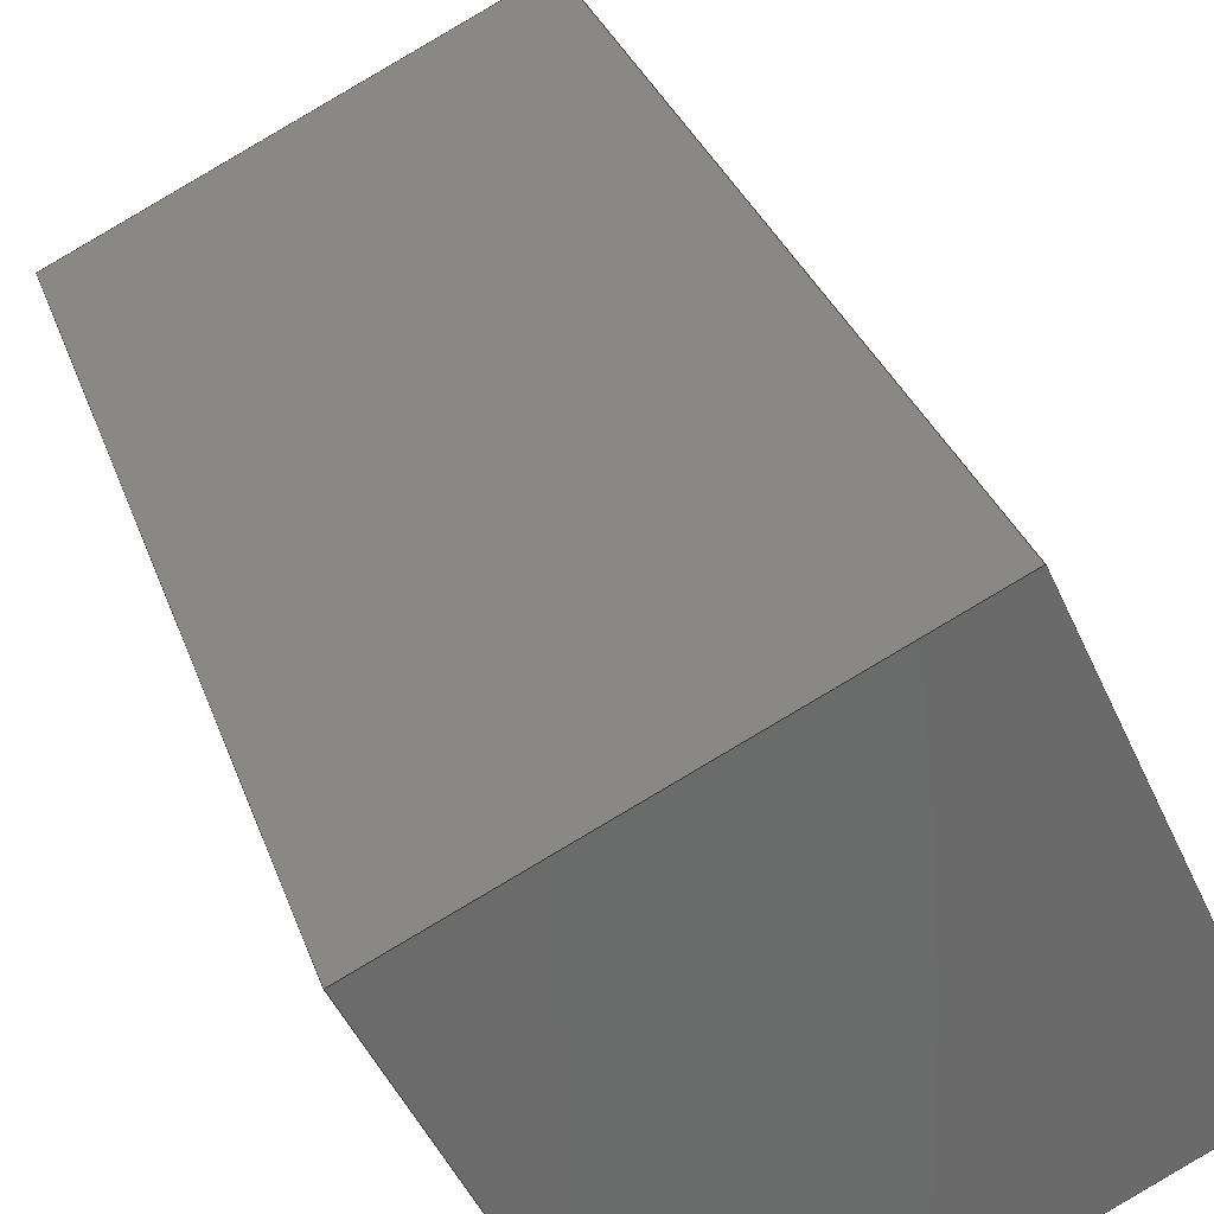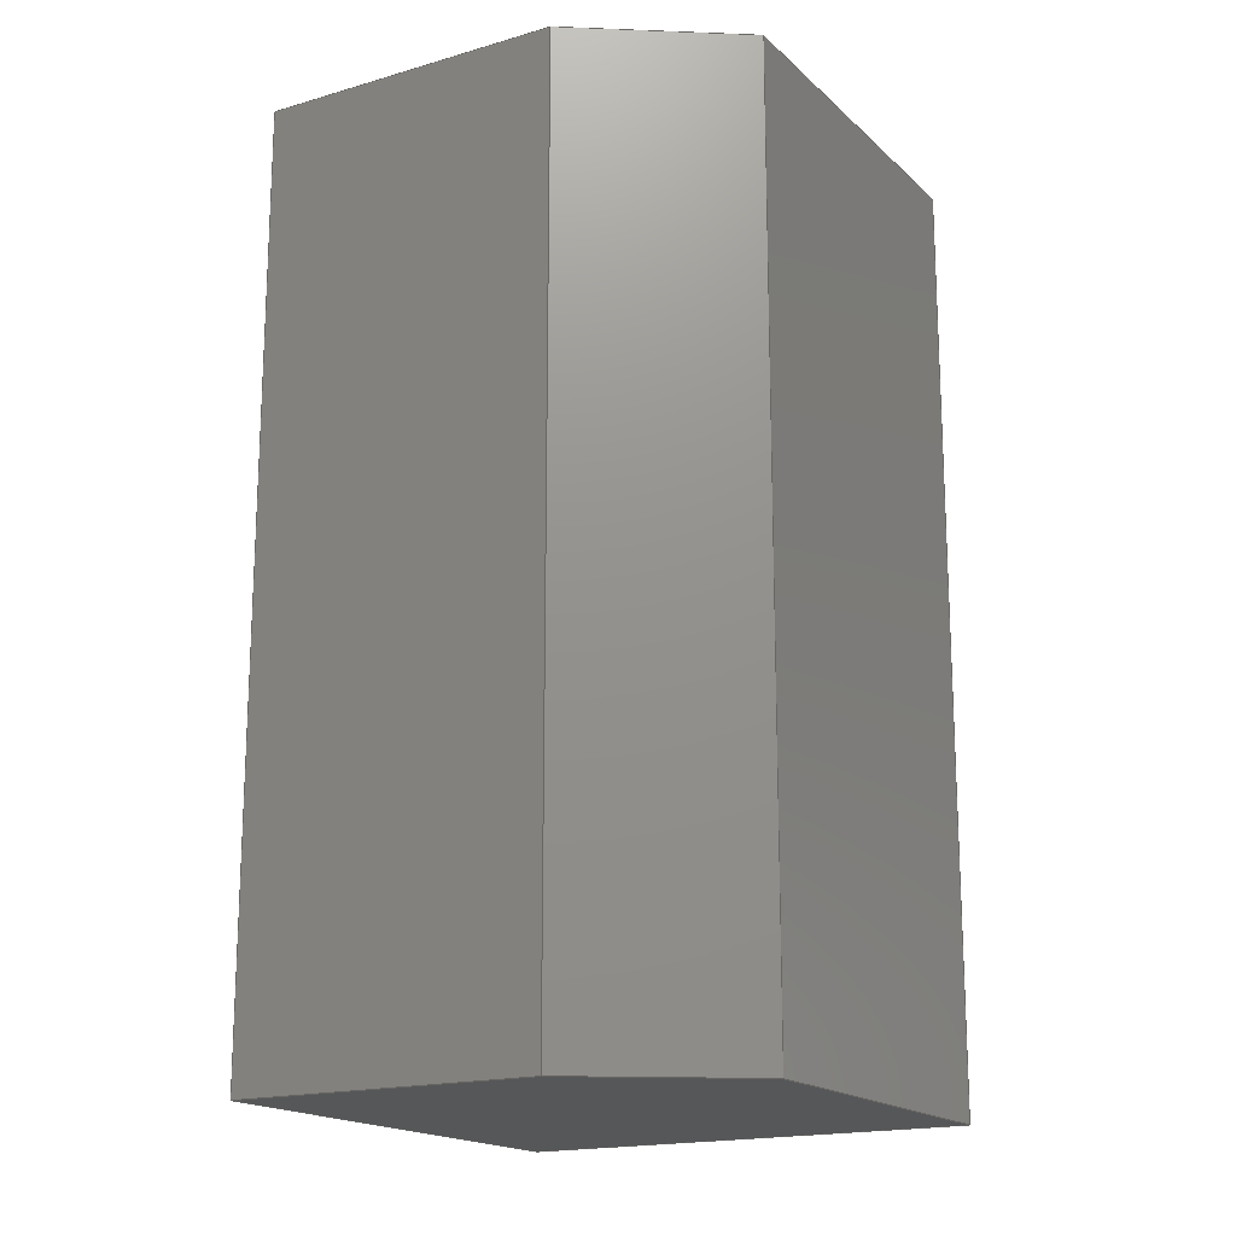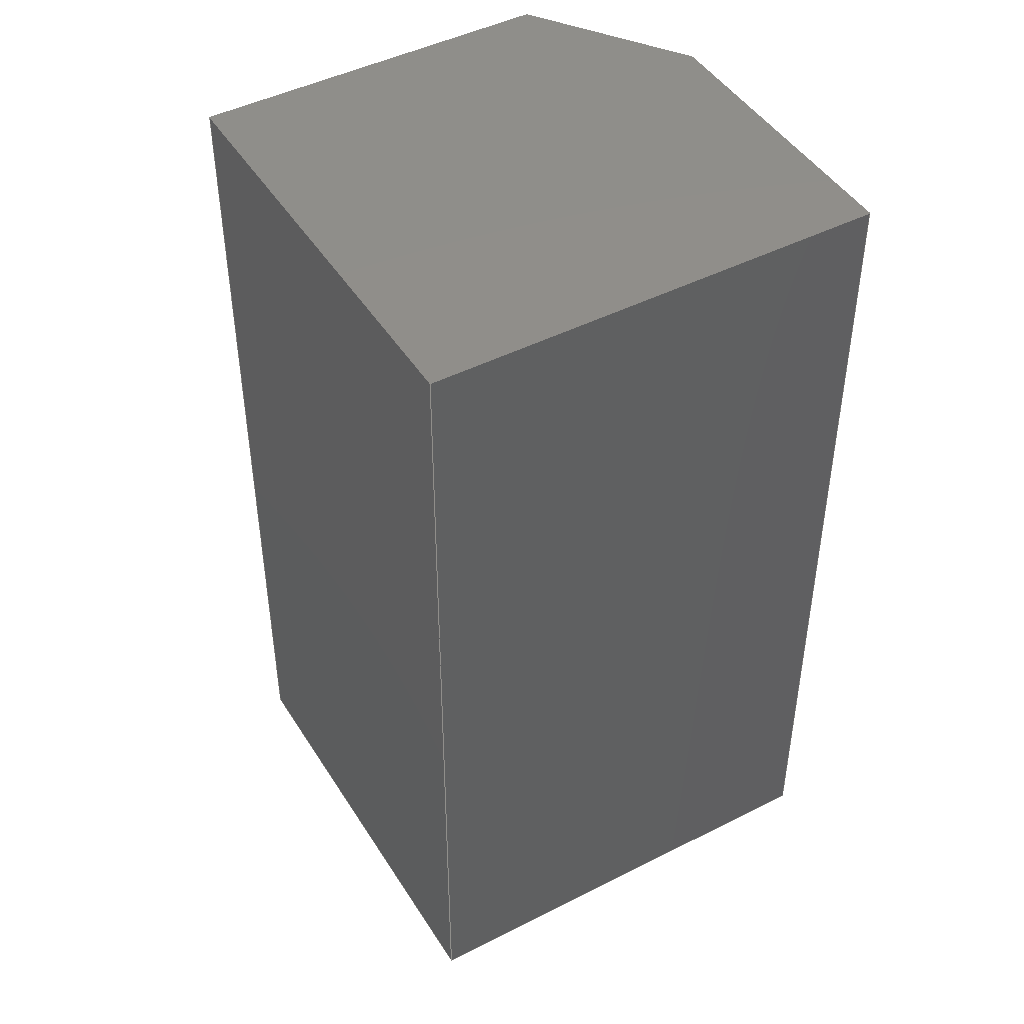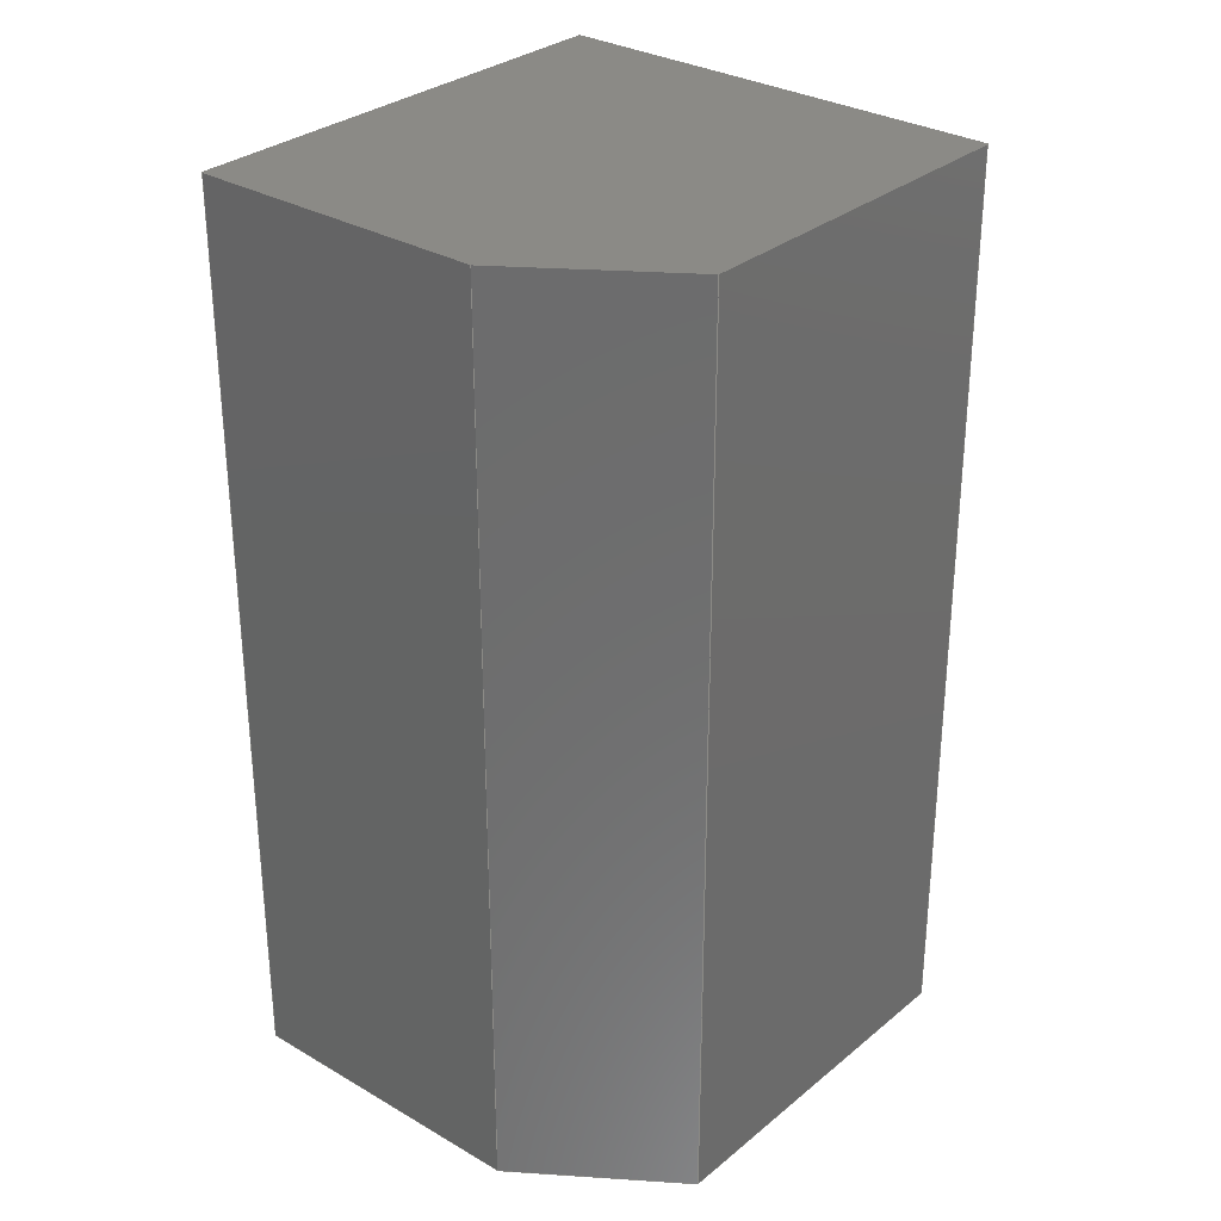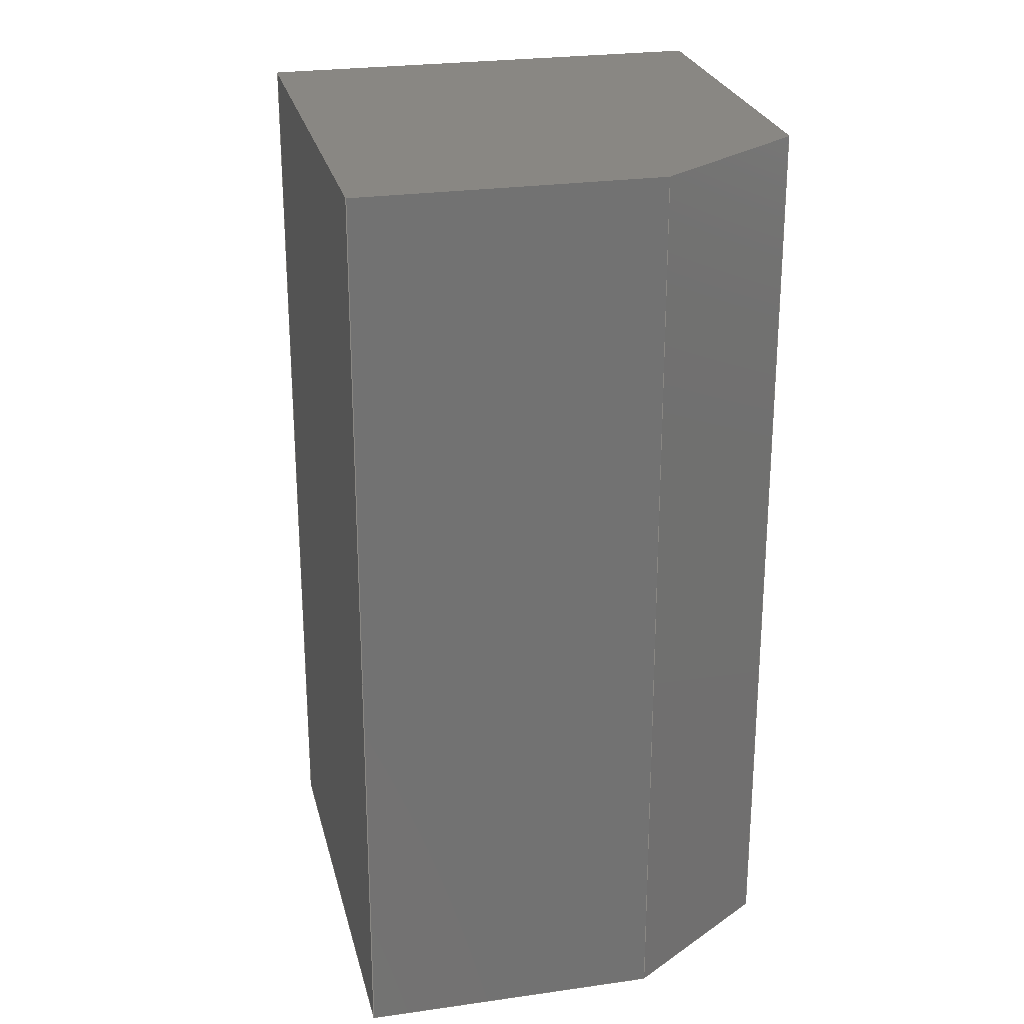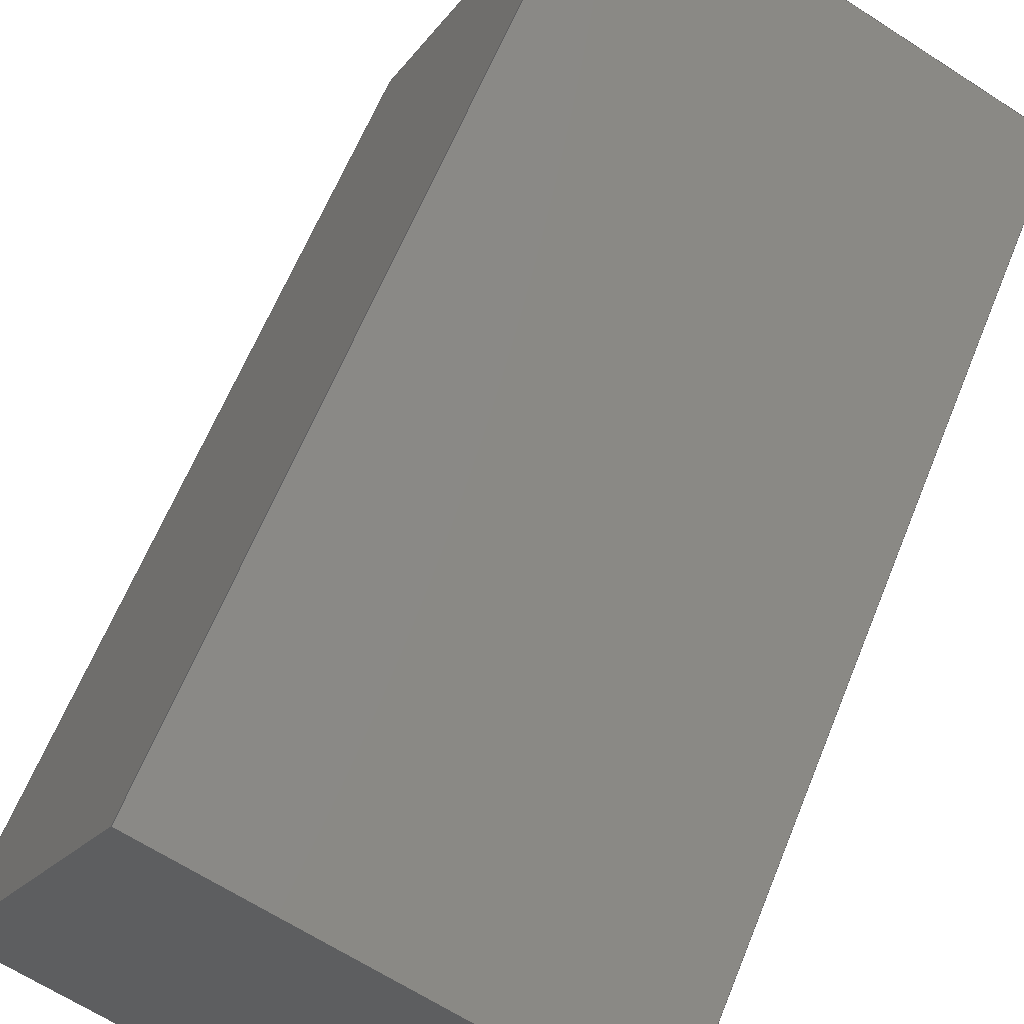
<metadata>
{"format":"step","ext":"step","renderer":"f3d","projection":"perspective","resolution":1024,"background":"white","views":[{"elev":32.0,"azim":162.3,"up":"+Y"},{"elev":-17.5,"azim":5.2,"up":"+Z"},{"elev":45.7,"azim":-145.5,"up":"+Z"},{"elev":30.4,"azim":15.1,"up":"+Z"},{"elev":25.3,"azim":-38.2,"up":"+Z"},{"elev":62.3,"azim":21.9,"up":"+Y"}]}
</metadata>
<code>
ISO-10303-21;
DATA;
#1=MECHANICAL_DESIGN_GEOMETRIC_PRESENTATION_REPRESENTATION('',(#4),#207);
#2=SHAPE_REPRESENTATION_RELATIONSHIP('SRR','None',#217,#3);
#3=ADVANCED_BREP_SHAPE_REPRESENTATION('',(#5),#206);
#4=STYLED_ITEM('',(#226),#5);
#5=MANIFOLD_SOLID_BREP('Body1',#119);
#6=FACE_OUTER_BOUND('',#13,.T.);
#7=FACE_OUTER_BOUND('',#14,.T.);
#8=FACE_OUTER_BOUND('',#15,.T.);
#9=FACE_OUTER_BOUND('',#16,.T.);
#10=FACE_OUTER_BOUND('',#17,.T.);
#11=FACE_OUTER_BOUND('',#18,.T.);
#12=FACE_OUTER_BOUND('',#19,.T.);
#13=EDGE_LOOP('',(#75,#76,#77,#78));
#14=EDGE_LOOP('',(#79,#80,#81,#82));
#15=EDGE_LOOP('',(#83,#84,#85,#86));
#16=EDGE_LOOP('',(#87,#88,#89,#90));
#17=EDGE_LOOP('',(#91,#92,#93,#94));
#18=EDGE_LOOP('',(#95,#96,#97,#98,#99));
#19=EDGE_LOOP('',(#100,#101,#102,#103,#104));
#20=LINE('',#175,#35);
#21=LINE('',#177,#36);
#22=LINE('',#179,#37);
#23=LINE('',#180,#38);
#24=LINE('',#183,#39);
#25=LINE('',#185,#40);
#26=LINE('',#186,#41);
#27=LINE('',#189,#42);
#28=LINE('',#191,#43);
#29=LINE('',#192,#44);
#30=LINE('',#195,#45);
#31=LINE('',#197,#46);
#32=LINE('',#198,#47);
#33=LINE('',#200,#48);
#34=LINE('',#201,#49);
#35=VECTOR('',#144,0.3937);
#36=VECTOR('',#145,0.3937);
#37=VECTOR('',#146,0.3937);
#38=VECTOR('',#147,0.3937);
#39=VECTOR('',#150,0.3937);
#40=VECTOR('',#151,0.3937);
#41=VECTOR('',#152,0.3937);
#42=VECTOR('',#155,0.3937);
#43=VECTOR('',#156,0.3937);
#44=VECTOR('',#157,0.3937);
#45=VECTOR('',#160,0.3937);
#46=VECTOR('',#161,0.3937);
#47=VECTOR('',#162,0.3937);
#48=VECTOR('',#165,0.3937);
#49=VECTOR('',#166,0.3937);
#50=VERTEX_POINT('',#173);
#51=VERTEX_POINT('',#174);
#52=VERTEX_POINT('',#176);
#53=VERTEX_POINT('',#178);
#54=VERTEX_POINT('',#182);
#55=VERTEX_POINT('',#184);
#56=VERTEX_POINT('',#188);
#57=VERTEX_POINT('',#190);
#58=VERTEX_POINT('',#194);
#59=VERTEX_POINT('',#196);
#60=EDGE_CURVE('',#50,#51,#20,.T.);
#61=EDGE_CURVE('',#50,#52,#21,.T.);
#62=EDGE_CURVE('',#53,#52,#22,.T.);
#63=EDGE_CURVE('',#51,#53,#23,.T.);
#64=EDGE_CURVE('',#54,#51,#24,.T.);
#65=EDGE_CURVE('',#55,#53,#25,.T.);
#66=EDGE_CURVE('',#54,#55,#26,.T.);
#67=EDGE_CURVE('',#56,#54,#27,.T.);
#68=EDGE_CURVE('',#57,#55,#28,.T.);
#69=EDGE_CURVE('',#56,#57,#29,.T.);
#70=EDGE_CURVE('',#58,#56,#30,.T.);
#71=EDGE_CURVE('',#59,#57,#31,.T.);
#72=EDGE_CURVE('',#58,#59,#32,.T.);
#73=EDGE_CURVE('',#58,#50,#33,.T.);
#74=EDGE_CURVE('',#52,#59,#34,.T.);
#75=ORIENTED_EDGE('',*,*,#60,.F.);
#76=ORIENTED_EDGE('',*,*,#61,.T.);
#77=ORIENTED_EDGE('',*,*,#62,.F.);
#78=ORIENTED_EDGE('',*,*,#63,.F.);
#79=ORIENTED_EDGE('',*,*,#64,.T.);
#80=ORIENTED_EDGE('',*,*,#63,.T.);
#81=ORIENTED_EDGE('',*,*,#65,.F.);
#82=ORIENTED_EDGE('',*,*,#66,.F.);
#83=ORIENTED_EDGE('',*,*,#67,.T.);
#84=ORIENTED_EDGE('',*,*,#66,.T.);
#85=ORIENTED_EDGE('',*,*,#68,.F.);
#86=ORIENTED_EDGE('',*,*,#69,.F.);
#87=ORIENTED_EDGE('',*,*,#70,.T.);
#88=ORIENTED_EDGE('',*,*,#69,.T.);
#89=ORIENTED_EDGE('',*,*,#71,.F.);
#90=ORIENTED_EDGE('',*,*,#72,.F.);
#91=ORIENTED_EDGE('',*,*,#73,.F.);
#92=ORIENTED_EDGE('',*,*,#72,.T.);
#93=ORIENTED_EDGE('',*,*,#74,.F.);
#94=ORIENTED_EDGE('',*,*,#61,.F.);
#95=ORIENTED_EDGE('',*,*,#74,.T.);
#96=ORIENTED_EDGE('',*,*,#71,.T.);
#97=ORIENTED_EDGE('',*,*,#68,.T.);
#98=ORIENTED_EDGE('',*,*,#65,.T.);
#99=ORIENTED_EDGE('',*,*,#62,.T.);
#100=ORIENTED_EDGE('',*,*,#73,.T.);
#101=ORIENTED_EDGE('',*,*,#60,.T.);
#102=ORIENTED_EDGE('',*,*,#64,.F.);
#103=ORIENTED_EDGE('',*,*,#67,.F.);
#104=ORIENTED_EDGE('',*,*,#70,.F.);
#105=PLANE('',#133);
#106=PLANE('',#134);
#107=PLANE('',#135);
#108=PLANE('',#136);
#109=PLANE('',#137);
#110=PLANE('',#138);
#111=PLANE('',#139);
#112=ADVANCED_FACE('',(#6),#105,.T.);
#113=ADVANCED_FACE('',(#7),#106,.T.);
#114=ADVANCED_FACE('',(#8),#107,.T.);
#115=ADVANCED_FACE('',(#9),#108,.T.);
#116=ADVANCED_FACE('',(#10),#109,.T.);
#117=ADVANCED_FACE('',(#11),#110,.T.);
#118=ADVANCED_FACE('',(#12),#111,.F.);
#119=CLOSED_SHELL('',(#112,#113,#114,#115,#116,#117,#118));
#120=DERIVED_UNIT_ELEMENT(#122,1);
#121=DERIVED_UNIT_ELEMENT(#211,3);
#122=(
MASS_UNIT()
NAMED_UNIT(*)
SI_UNIT(.KILO.,.GRAM.)
);
#123=DERIVED_UNIT((#120,#121));
#124=MEASURE_REPRESENTATION_ITEM('density measure',
POSITIVE_RATIO_MEASURE(7850),#123);
#125=PROPERTY_DEFINITION_REPRESENTATION(#130,#127);
#126=PROPERTY_DEFINITION_REPRESENTATION(#131,#128);
#127=REPRESENTATION('material name',(#129),#206);
#128=REPRESENTATION('density',(#124),#206);
#129=DESCRIPTIVE_REPRESENTATION_ITEM('Steel','Steel');
#130=PROPERTY_DEFINITION('material property','material name',#219);
#131=PROPERTY_DEFINITION('material property','density of part',#219);
#132=AXIS2_PLACEMENT_3D('placement',#171,#140,#141);
#133=AXIS2_PLACEMENT_3D('',#172,#142,#143);
#134=AXIS2_PLACEMENT_3D('',#181,#148,#149);
#135=AXIS2_PLACEMENT_3D('',#187,#153,#154);
#136=AXIS2_PLACEMENT_3D('',#193,#158,#159);
#137=AXIS2_PLACEMENT_3D('',#199,#163,#164);
#138=AXIS2_PLACEMENT_3D('',#202,#167,#168);
#139=AXIS2_PLACEMENT_3D('',#203,#169,#170);
#140=DIRECTION('axis',(0,0,1));
#141=DIRECTION('refdir',(1,0,0));
#142=DIRECTION('center_axis',(0.4257,0.9049,0));
#143=DIRECTION('ref_axis',(-0.9049,0.4257,0));
#144=DIRECTION('',(0.9049,-0.4257,0));
#145=DIRECTION('',(0,0,1));
#146=DIRECTION('',(-0.9049,0.4257,0));
#147=DIRECTION('',(0,0,1));
#148=DIRECTION('center_axis',(0.9049,-0.4257,0));
#149=DIRECTION('ref_axis',(0.4257,0.9049,0));
#150=DIRECTION('',(0.4257,0.9049,0));
#151=DIRECTION('',(0.4257,0.9049,0));
#152=DIRECTION('',(0,0,1));
#153=DIRECTION('center_axis',(0.1673,-0.9859,0));
#154=DIRECTION('ref_axis',(0.9859,0.1673,0));
#155=DIRECTION('',(0.9859,0.1673,0));
#156=DIRECTION('',(0.9859,0.1673,0));
#157=DIRECTION('',(0,0,1));
#158=DIRECTION('center_axis',(-0.4257,-0.9049,0));
#159=DIRECTION('ref_axis',(0.9049,-0.4257,0));
#160=DIRECTION('',(0.9049,-0.4257,0));
#161=DIRECTION('',(0.9049,-0.4257,0));
#162=DIRECTION('',(0,0,1));
#163=DIRECTION('center_axis',(-0.9049,0.4257,0));
#164=DIRECTION('ref_axis',(-0.4257,-0.9049,0));
#165=DIRECTION('',(0.4257,0.9049,0));
#166=DIRECTION('',(-0.4257,-0.9049,0));
#167=DIRECTION('center_axis',(0,0,1));
#168=DIRECTION('ref_axis',(1,0,0));
#169=DIRECTION('center_axis',(0,0,1));
#170=DIRECTION('ref_axis',(1,0,0));
#171=CARTESIAN_POINT('',(0,0,0));
#172=CARTESIAN_POINT('Origin',(2.7,14.93,0));
#173=CARTESIAN_POINT('',(0.4374,16,0));
#174=CARTESIAN_POINT('',(2.7,14.93,0));
#175=CARTESIAN_POINT('',(0.4374,16,0));
#176=CARTESIAN_POINT('',(0.4374,16,5));
#177=CARTESIAN_POINT('',(0.4374,16,0));
#178=CARTESIAN_POINT('',(2.7,14.93,5));
#179=CARTESIAN_POINT('',(0.4374,16,5));
#180=CARTESIAN_POINT('',(2.7,14.93,0));
#181=CARTESIAN_POINT('Origin',(1.843,13.11,0));
#182=CARTESIAN_POINT('',(1.843,13.11,0));
#183=CARTESIAN_POINT('',(1.843,13.11,0));
#184=CARTESIAN_POINT('',(1.843,13.11,5));
#185=CARTESIAN_POINT('',(1.843,13.11,5));
#186=CARTESIAN_POINT('',(1.843,13.11,0));
#187=CARTESIAN_POINT('Origin',(0.8278,12.94,0));
#188=CARTESIAN_POINT('',(0.8278,12.94,0));
#189=CARTESIAN_POINT('',(0.8278,12.94,0));
#190=CARTESIAN_POINT('',(0.8278,12.94,5));
#191=CARTESIAN_POINT('',(0.8278,12.94,5));
#192=CARTESIAN_POINT('',(0.8278,12.94,0));
#193=CARTESIAN_POINT('Origin',(-0.6694,13.65,0));
#194=CARTESIAN_POINT('',(-0.6694,13.65,0));
#195=CARTESIAN_POINT('',(-0.6694,13.65,0));
#196=CARTESIAN_POINT('',(-0.6694,13.65,5));
#197=CARTESIAN_POINT('',(-0.6694,13.65,5));
#198=CARTESIAN_POINT('',(-0.6694,13.65,0));
#199=CARTESIAN_POINT('Origin',(0.4374,16,0));
#200=CARTESIAN_POINT('',(0.01167,15.09,0));
#201=CARTESIAN_POINT('',(0.01167,15.09,5));
#202=CARTESIAN_POINT('Origin',(1.015,14.47,5));
#203=CARTESIAN_POINT('Origin',(1.015,14.47,0));
#204=UNCERTAINTY_MEASURE_WITH_UNIT(LENGTH_MEASURE(0.0003937),
#209,'DISTANCE_ACCURACY_VALUE',
'Maximum model space distance between geometric entities at asserted c
onnectivities');
#205=UNCERTAINTY_MEASURE_WITH_UNIT(LENGTH_MEASURE(0.0003937),
#209,'DISTANCE_ACCURACY_VALUE',
'Maximum model space distance between geometric entities at asserted c
onnectivities');
#206=(
GEOMETRIC_REPRESENTATION_CONTEXT(3)
GLOBAL_UNCERTAINTY_ASSIGNED_CONTEXT((#204))
GLOBAL_UNIT_ASSIGNED_CONTEXT((#209,#213,#214))
REPRESENTATION_CONTEXT('','3D')
);
#207=(
GEOMETRIC_REPRESENTATION_CONTEXT(3)
GLOBAL_UNCERTAINTY_ASSIGNED_CONTEXT((#205))
GLOBAL_UNIT_ASSIGNED_CONTEXT((#209,#213,#214))
REPRESENTATION_CONTEXT('','3D')
);
#208=DIMENSIONAL_EXPONENTS(1,0,0,0,0,0,0);
#209=(
CONVERSION_BASED_UNIT('inch',#212)
LENGTH_UNIT()
NAMED_UNIT(#208)
);
#210=(
LENGTH_UNIT()
NAMED_UNIT(*)
SI_UNIT(.MILLI.,.METRE.)
);
#211=(
LENGTH_UNIT()
NAMED_UNIT(*)
SI_UNIT($,.METRE.)
);
#212=LENGTH_MEASURE_WITH_UNIT(LENGTH_MEASURE(25.4),#210);
#213=(
NAMED_UNIT(*)
PLANE_ANGLE_UNIT()
SI_UNIT($,.RADIAN.)
);
#214=(
NAMED_UNIT(*)
SI_UNIT($,.STERADIAN.)
SOLID_ANGLE_UNIT()
);
#215=SHAPE_DEFINITION_REPRESENTATION(#216,#217);
#216=PRODUCT_DEFINITION_SHAPE('',$,#219);
#217=SHAPE_REPRESENTATION('',(#132),#206);
#218=PRODUCT_DEFINITION_CONTEXT('part definition',#223,'design');
#219=PRODUCT_DEFINITION('Ocular Head','Ocular Head v1',#220,#218);
#220=PRODUCT_DEFINITION_FORMATION('',$,#225);
#221=PRODUCT_RELATED_PRODUCT_CATEGORY('Ocular Head v1','Ocular Head v1',
(#225));
#222=APPLICATION_PROTOCOL_DEFINITION('international standard',
'automotive_design',2009,#223);
#223=APPLICATION_CONTEXT(
'Core Data for Automotive Mechanical Design Process');
#224=PRODUCT_CONTEXT('part definition',#223,'mechanical');
#225=PRODUCT('Ocular Head','Ocular Head v1',$,(#224));
#226=PRESENTATION_STYLE_ASSIGNMENT((#227));
#227=SURFACE_STYLE_USAGE(.BOTH.,#228);
#228=SURFACE_SIDE_STYLE('',(#229));
#229=SURFACE_STYLE_FILL_AREA(#230);
#230=FILL_AREA_STYLE('Plastic - Textured - Skin',(#231));
#231=FILL_AREA_STYLE_COLOUR('Plastic - Textured - Skin',#232);
#232=COLOUR_RGB('Plastic - Textured - Skin',0.09804,0.09804,
0.09804);
ENDSEC;
END-ISO-10303-21;

</code>
